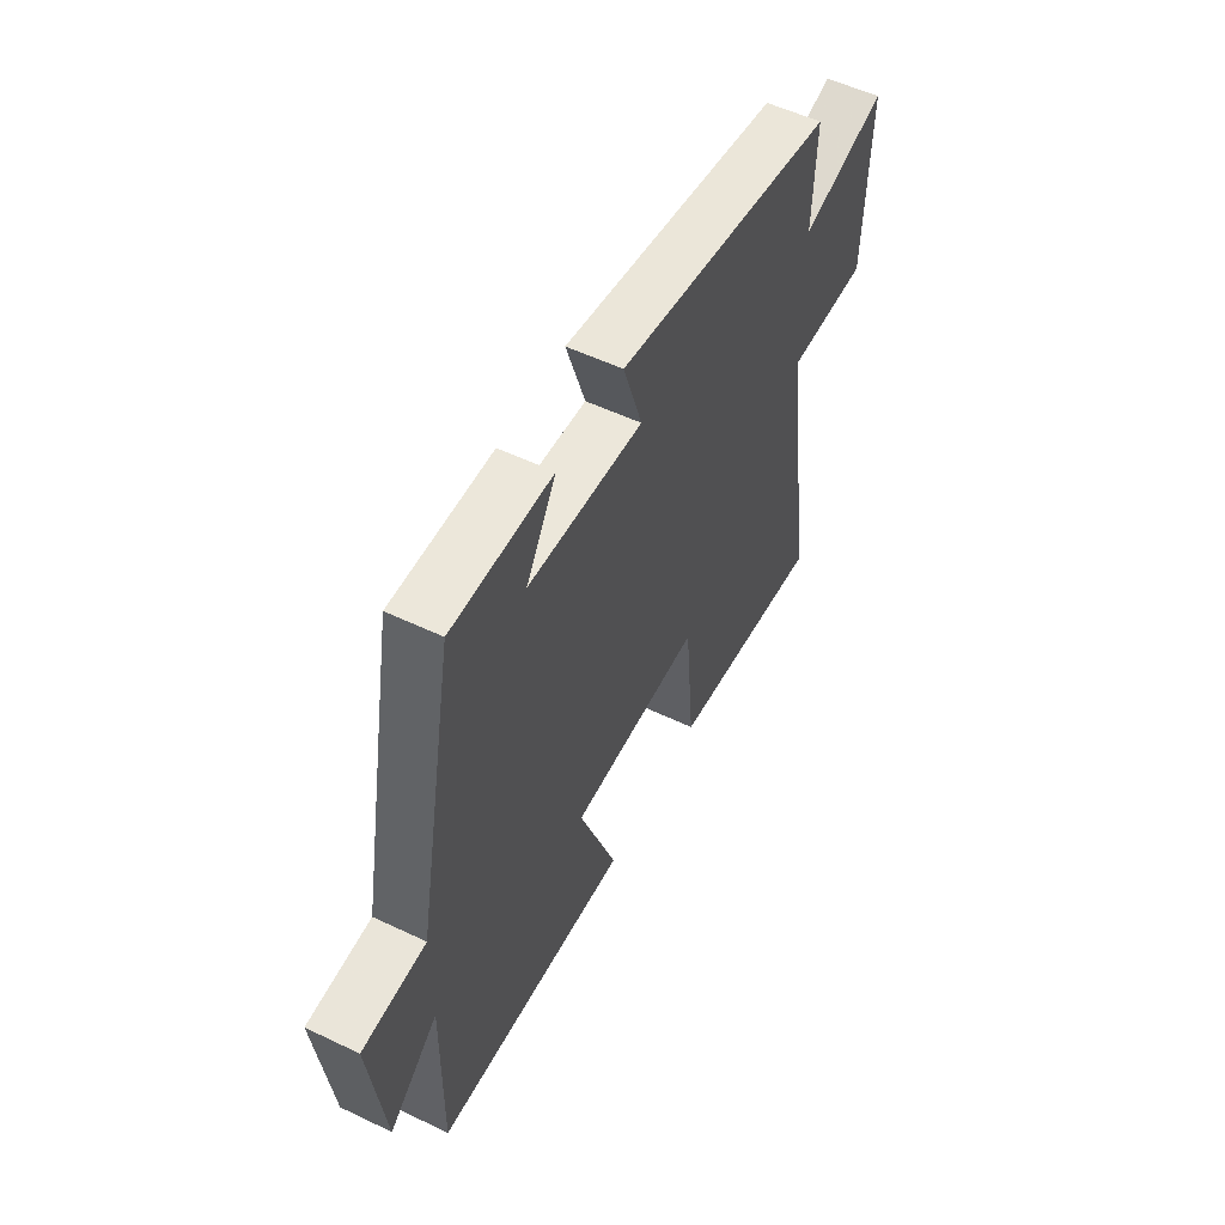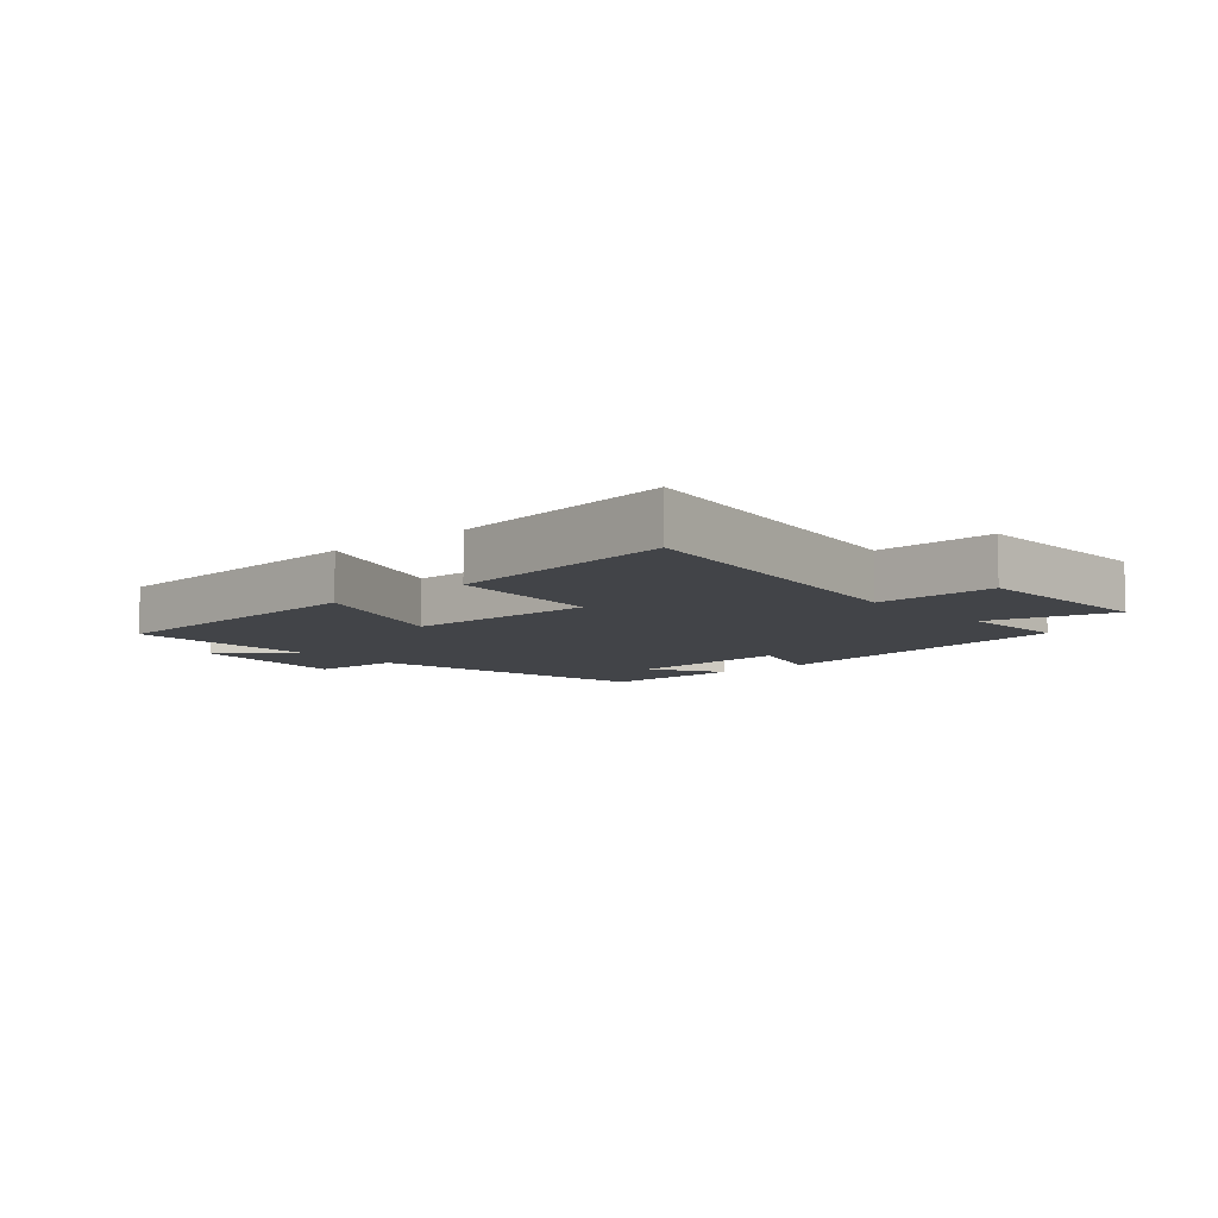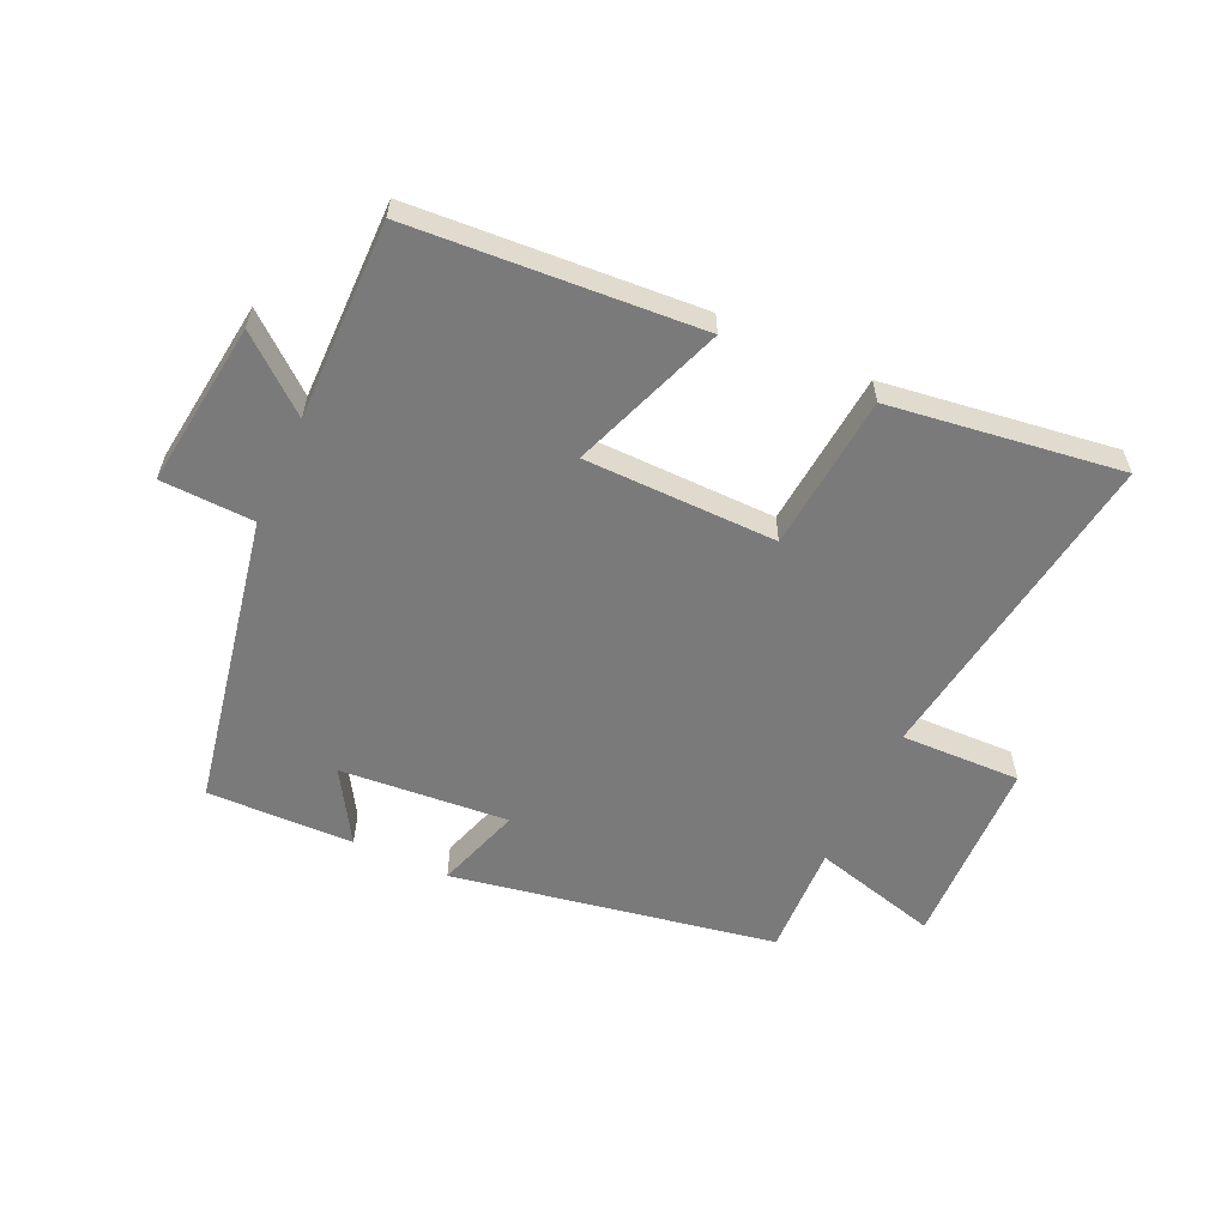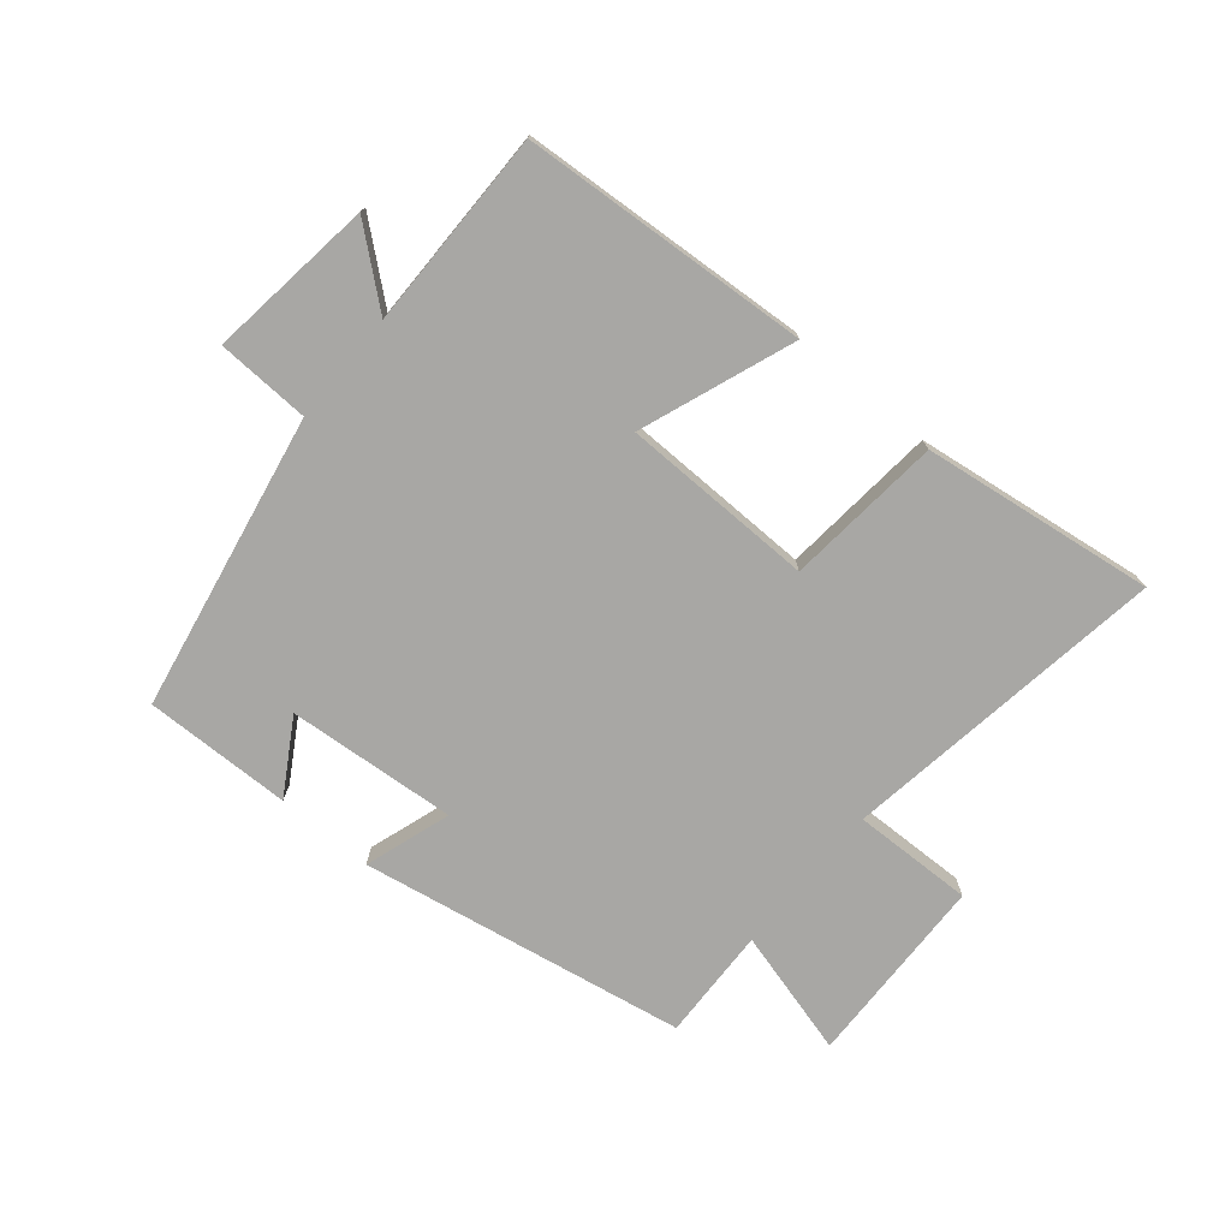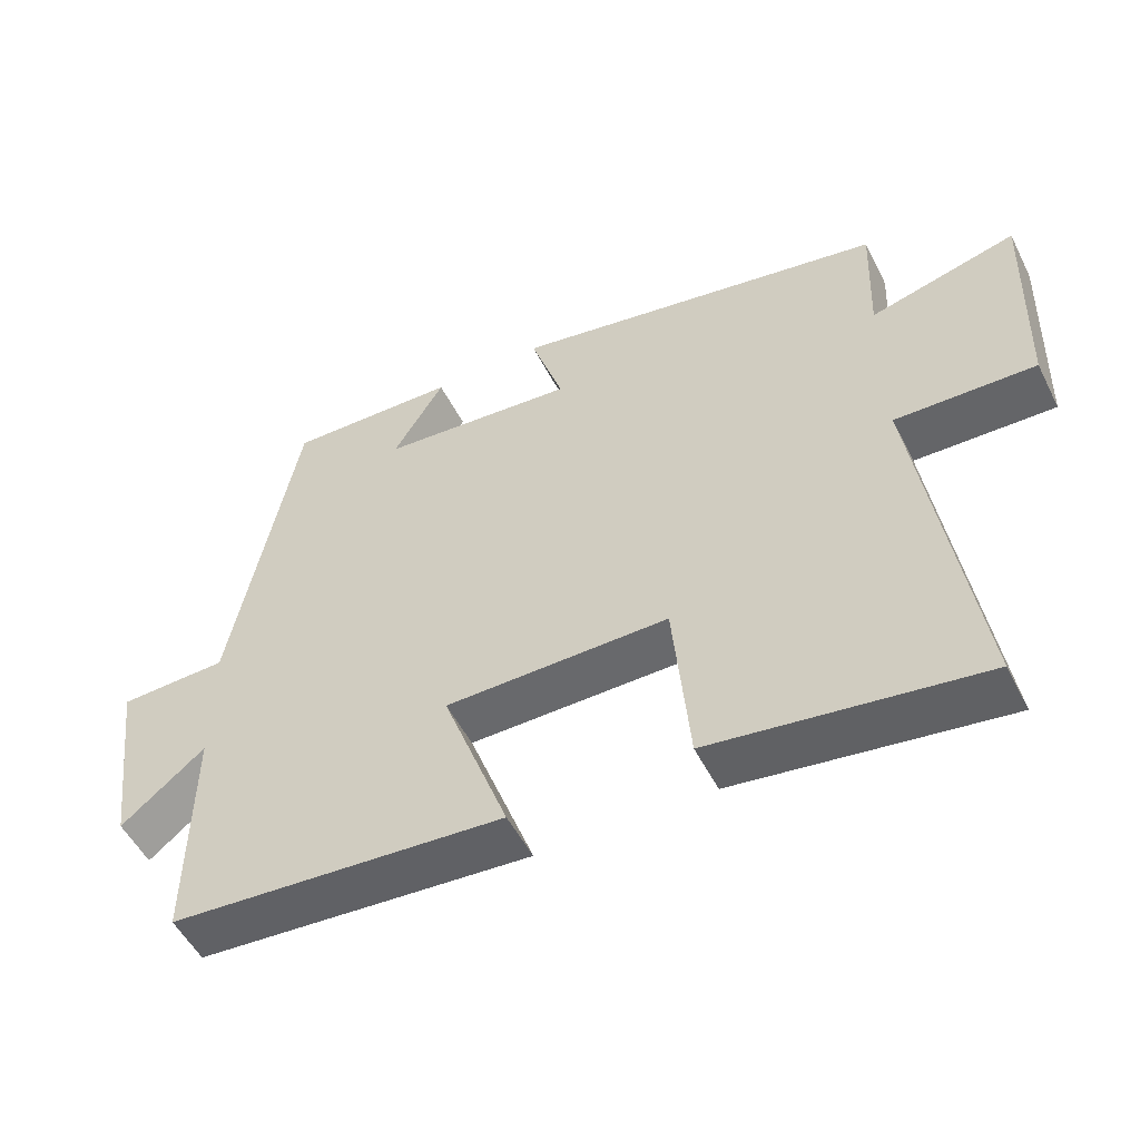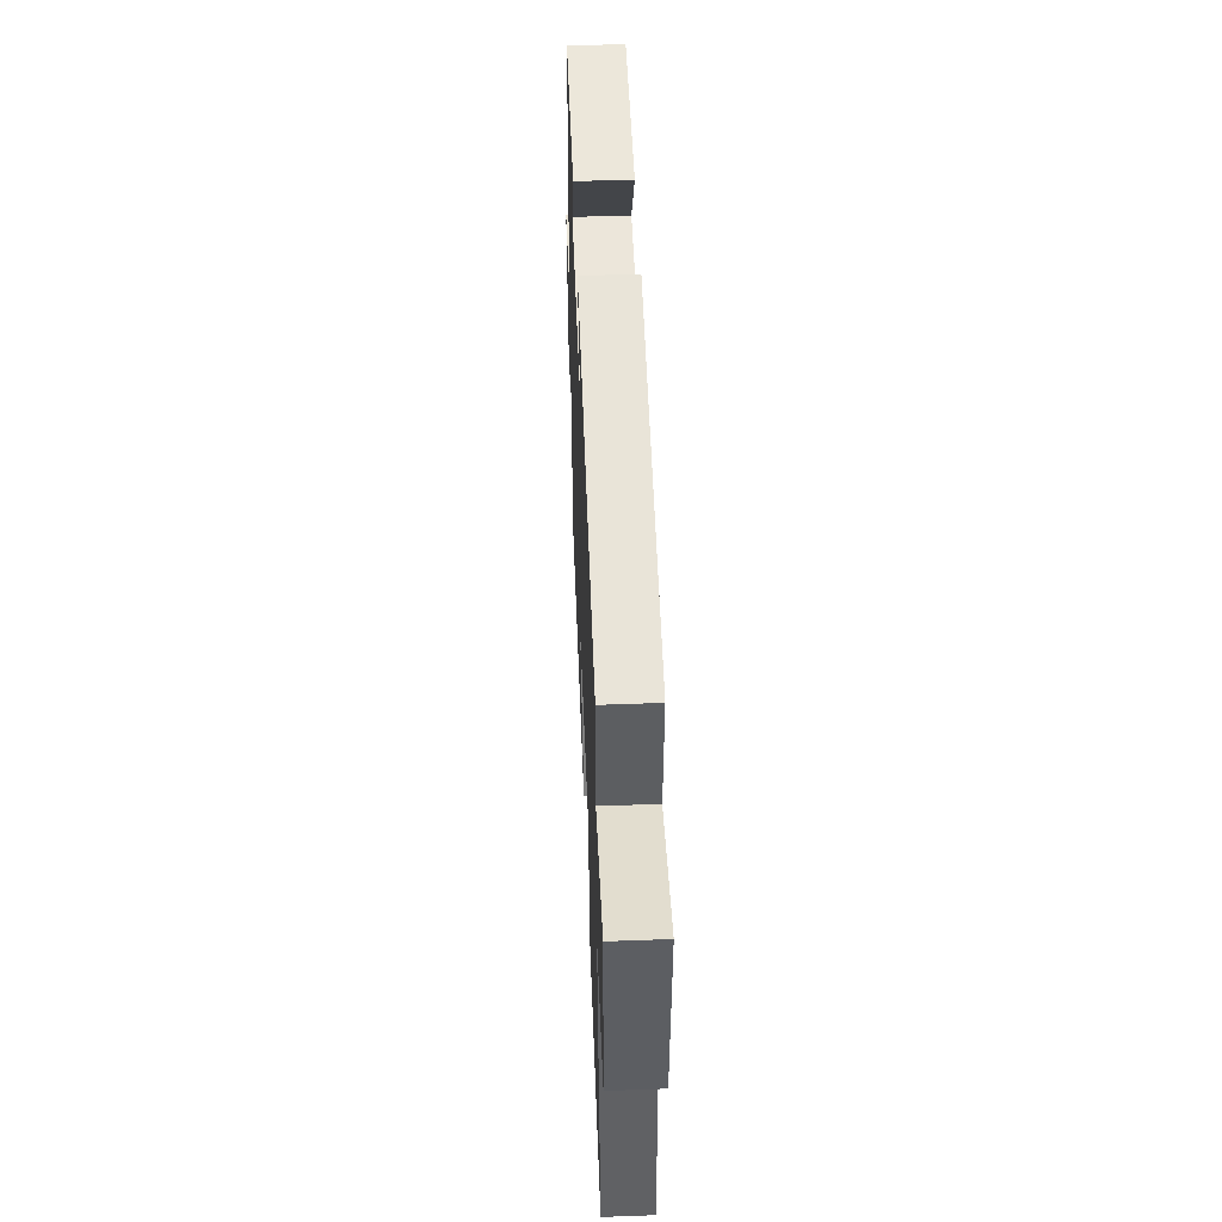
<metadata>
{"format":"obj","ext":"obj","renderer":"f3d","projection":"perspective","resolution":1024,"background":"white","views":[{"elev":54.6,"azim":116.8,"up":"+Z"},{"elev":-7.9,"azim":-138.6,"up":"+Y"},{"elev":-58.1,"azim":155.3,"up":"+Y"},{"elev":-74.6,"azim":140.0,"up":"+Y"},{"elev":-52.3,"azim":-153.6,"up":"+Z"},{"elev":50.1,"azim":-92.3,"up":"+Z"}]}
</metadata>
<code>
v 0.503 0.07 -0.469
v 0.039 0.07 -0.5
v 0.13 0.07 -0.253
v -0.18 0.07 -0.249
v -0.203 0.07 -0.5
v -0.576 0.07 -0.551
v -0.5 0.07 -0.026
v -0.694 0.07 -0.031
v -0.704 0.07 0.279
v -0.5 0.07 0.224
v -0.507 0.07 0.406
v 0.016 0.07 0.5
v -0.029 0.07 0.361
v 0.243 0.07 0.383
v 0.172 0.07 0.5
v 0.409 0.07 0.505
v 0.5 0.07 0.029
v 0.65 0.07 0.023
v 0.616 0.07 -0.245
v 0.5 0.07 -0.149
v 0.503 0 -0.469
v 0.039 0 -0.5
v 0.13 0 -0.253
v -0.18 0 -0.249
v -0.203 0 -0.5
v -0.576 0 -0.551
v -0.5 0 -0.026
v -0.694 0 -0.031
v -0.704 0 0.279
v -0.5 0 0.224
v -0.507 0 0.406
v 0.016 0 0.5
v -0.029 0 0.361
v 0.243 0 0.383
v 0.172 0 0.5
v 0.409 0 0.505
v 0.5 0 0.029
v 0.65 0 0.023
v 0.616 0 -0.245
v 0.5 0 -0.149
f 17 18 19 20
f 16 17 20
f 14 15 16
f 14 16 20 1
f 10 11 12 13
f 10 13 14 1
f 7 8 9 10
f 4 5 6 7
f 3 4 7 10
f 1 2 3
f 1 3 10
f 40 39 38 37
f 40 37 36
f 36 35 34
f 21 40 36 34
f 33 32 31 30
f 21 34 33 30
f 30 29 28 27
f 27 26 25 24
f 30 27 24 23
f 23 22 21
f 30 23 21
f 1 21 22 2
f 2 22 23 3
f 3 23 24 4
f 4 24 25 5
f 5 25 26 6
f 6 26 27 7
f 7 27 28 8
f 8 28 29 9
f 9 29 30 10
f 10 30 31 11
f 11 31 32 12
f 12 32 33 13
f 13 33 34 14
f 14 34 35 15
f 15 35 36 16
f 16 36 37 17
f 17 37 38 18
f 18 38 39 19
f 19 39 40 20
f 20 40 21 1

</code>
